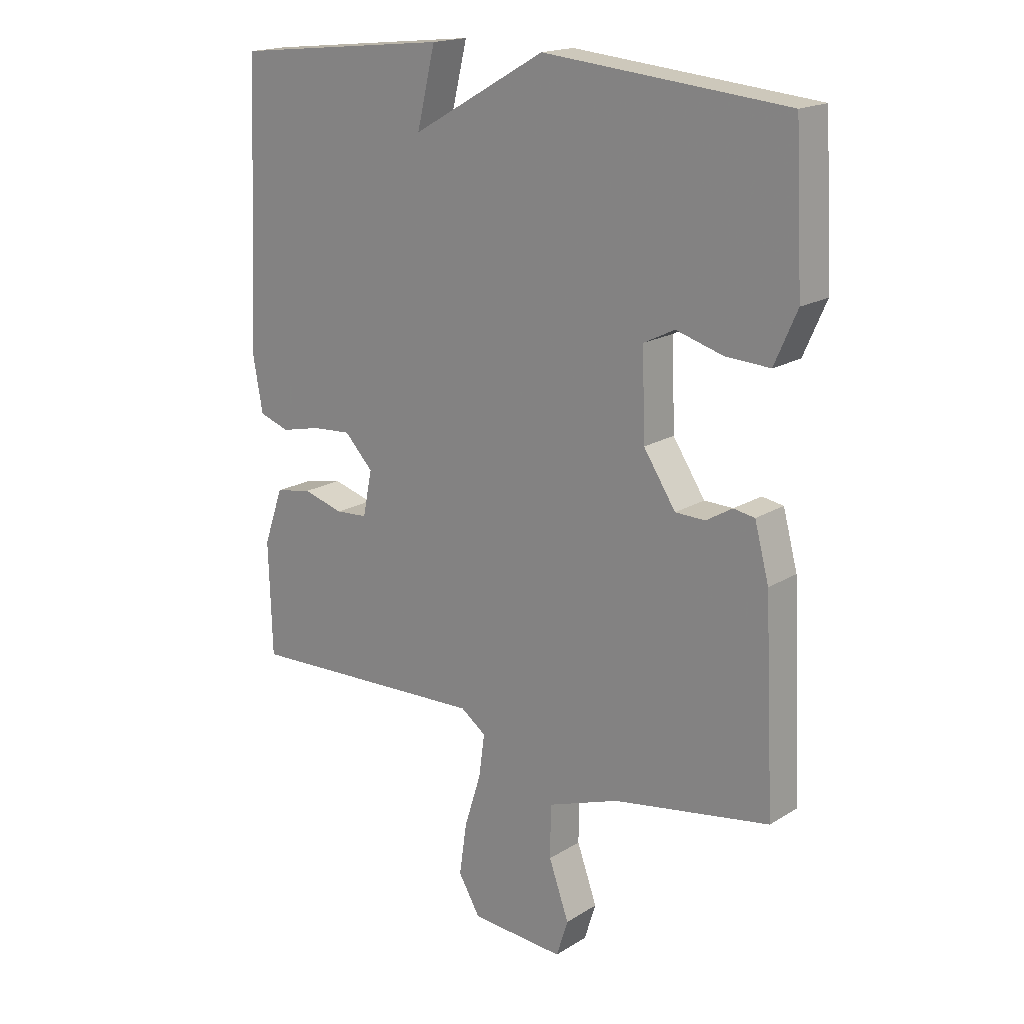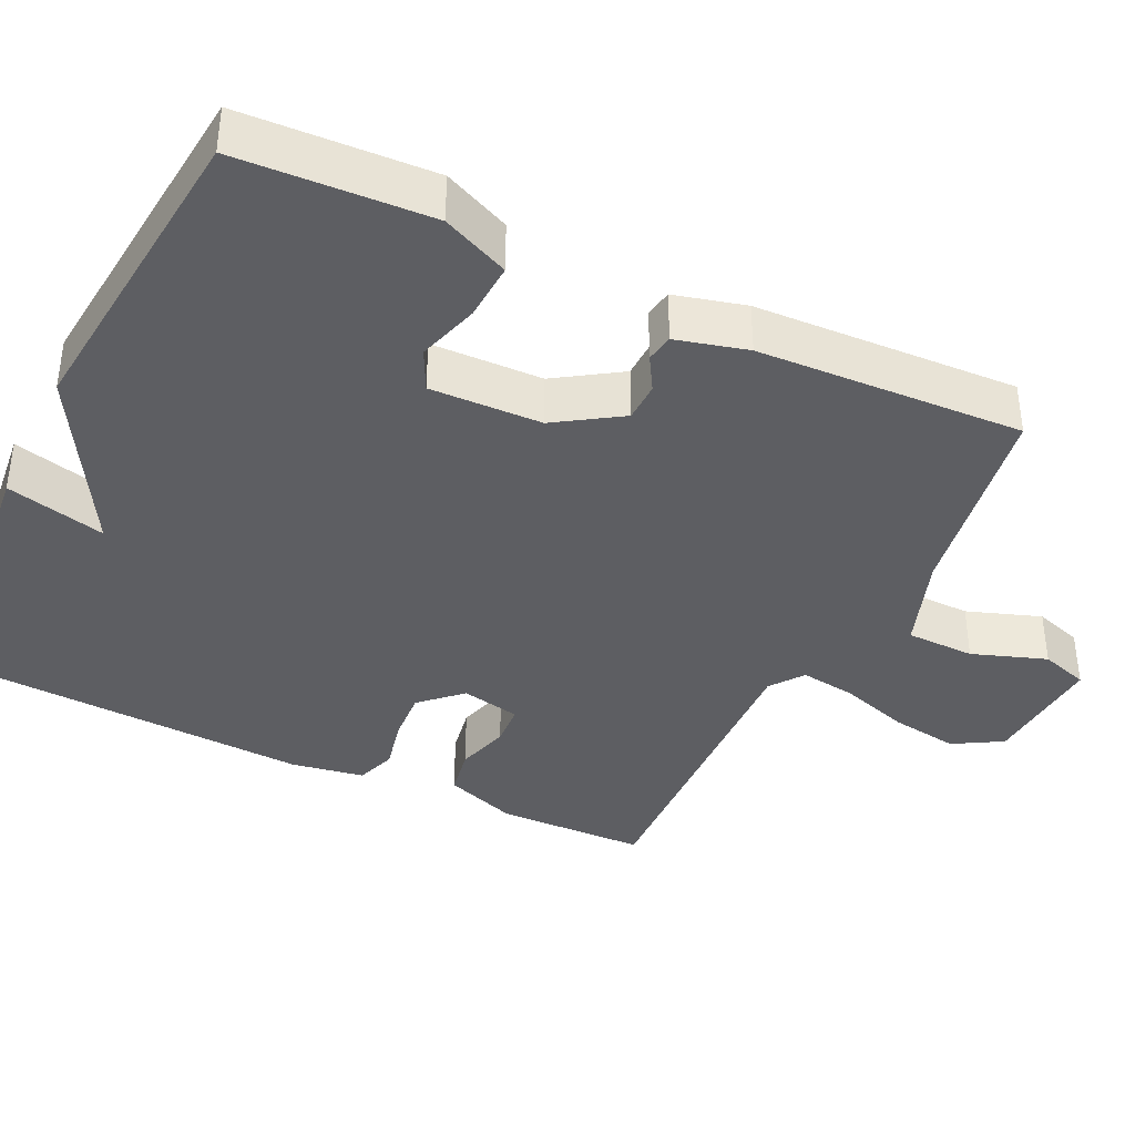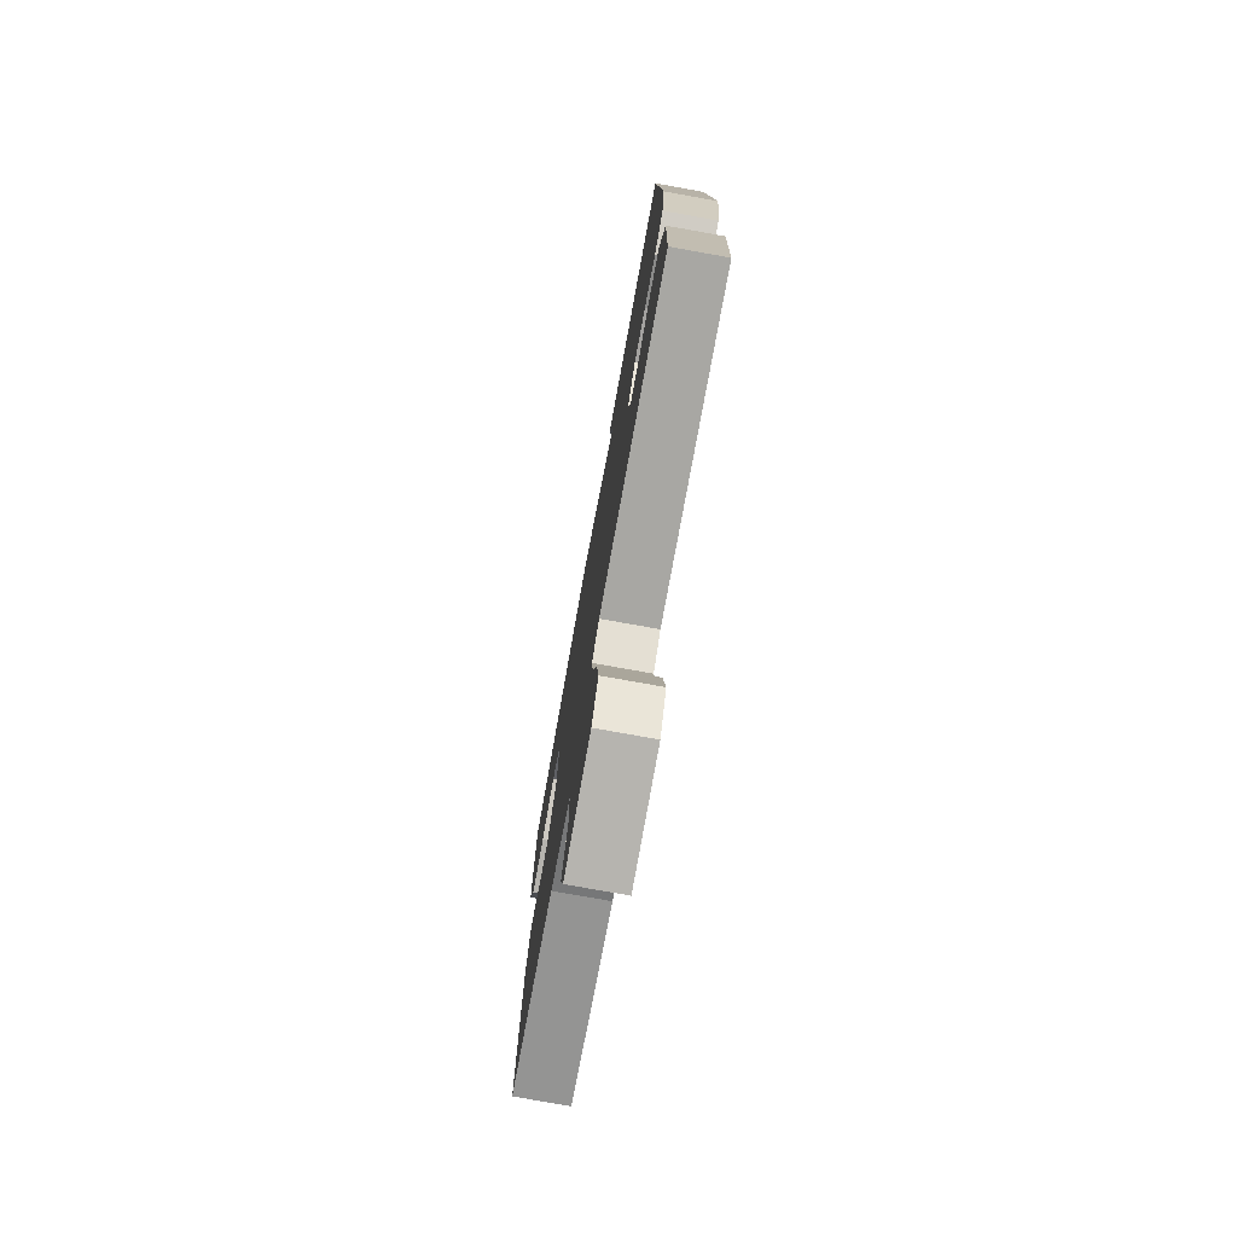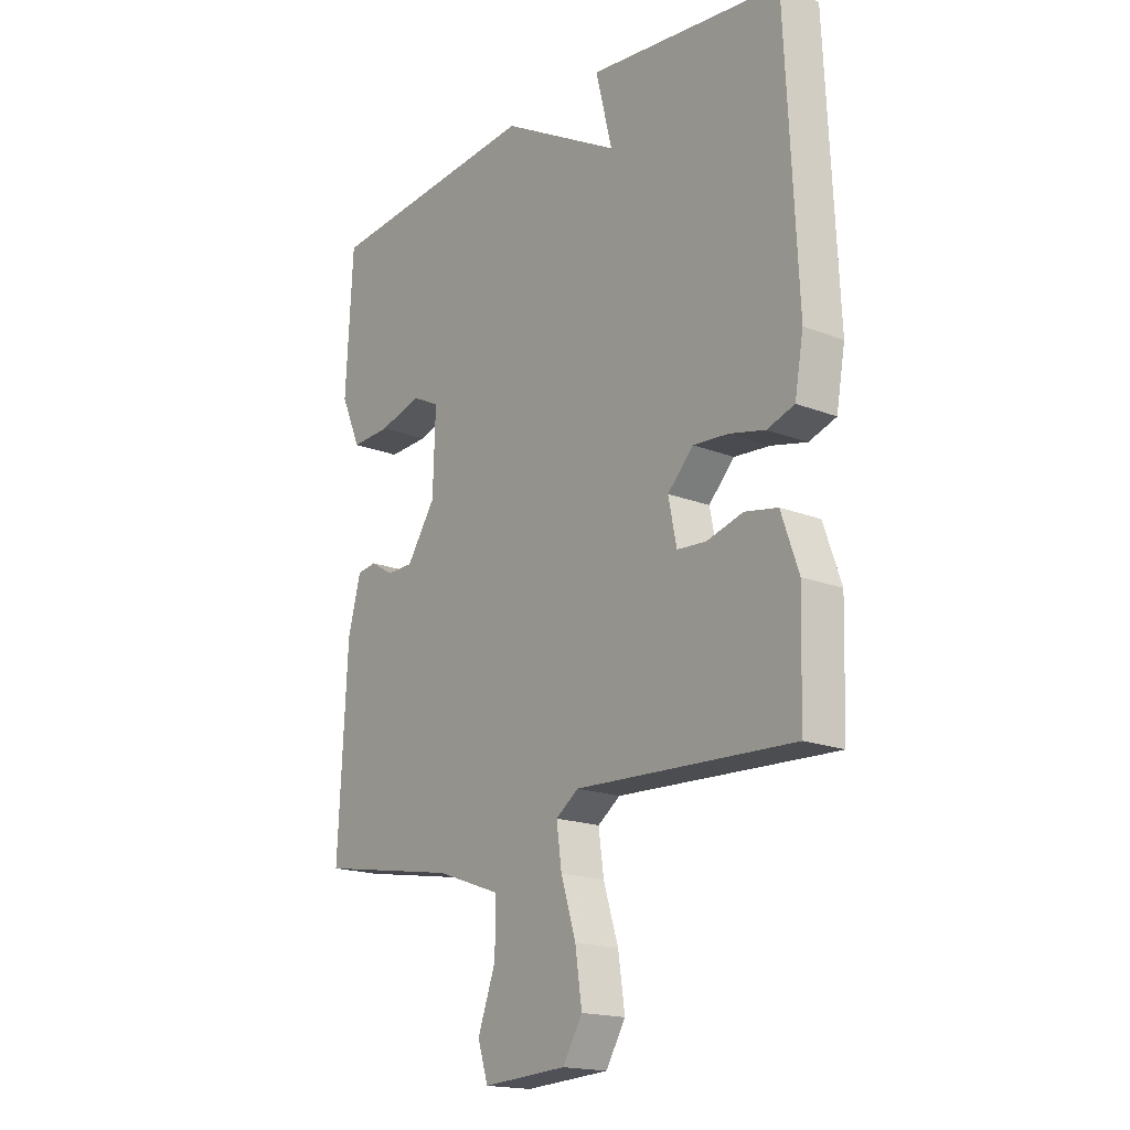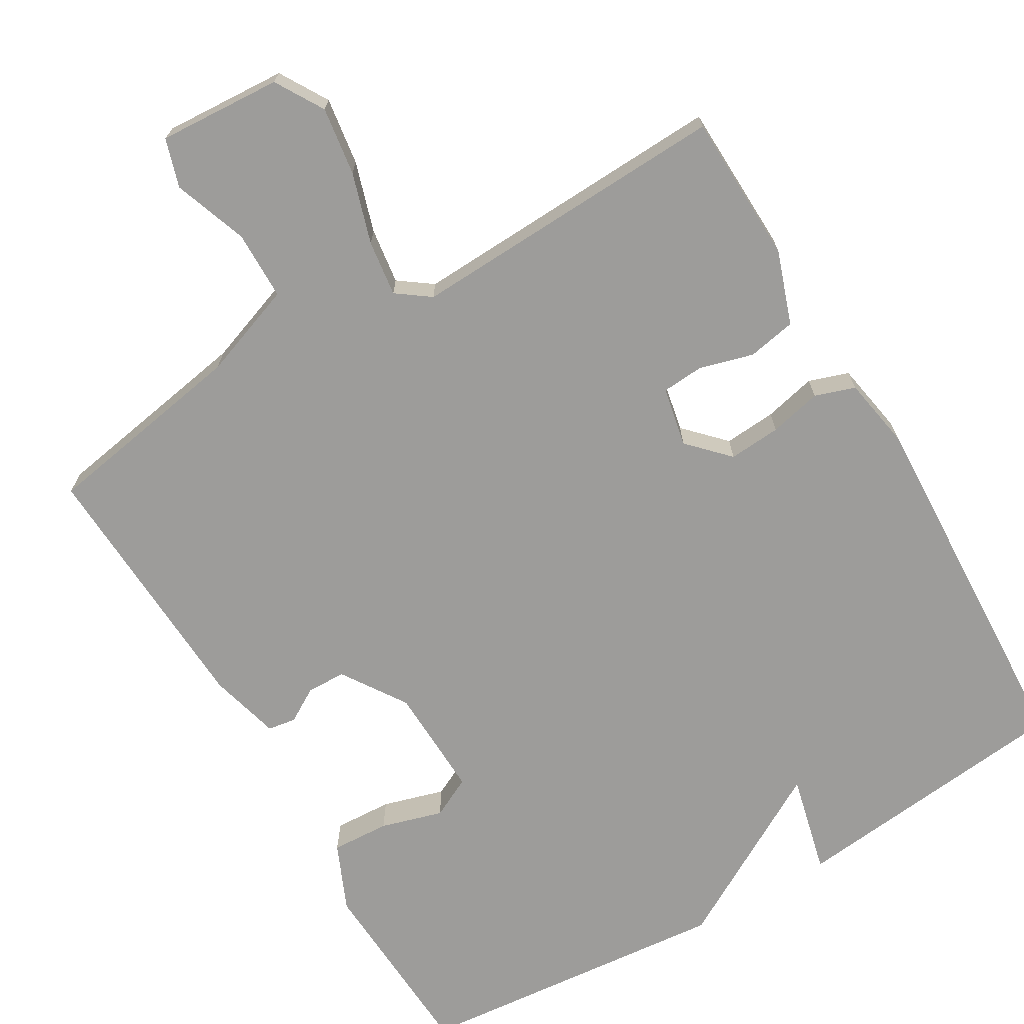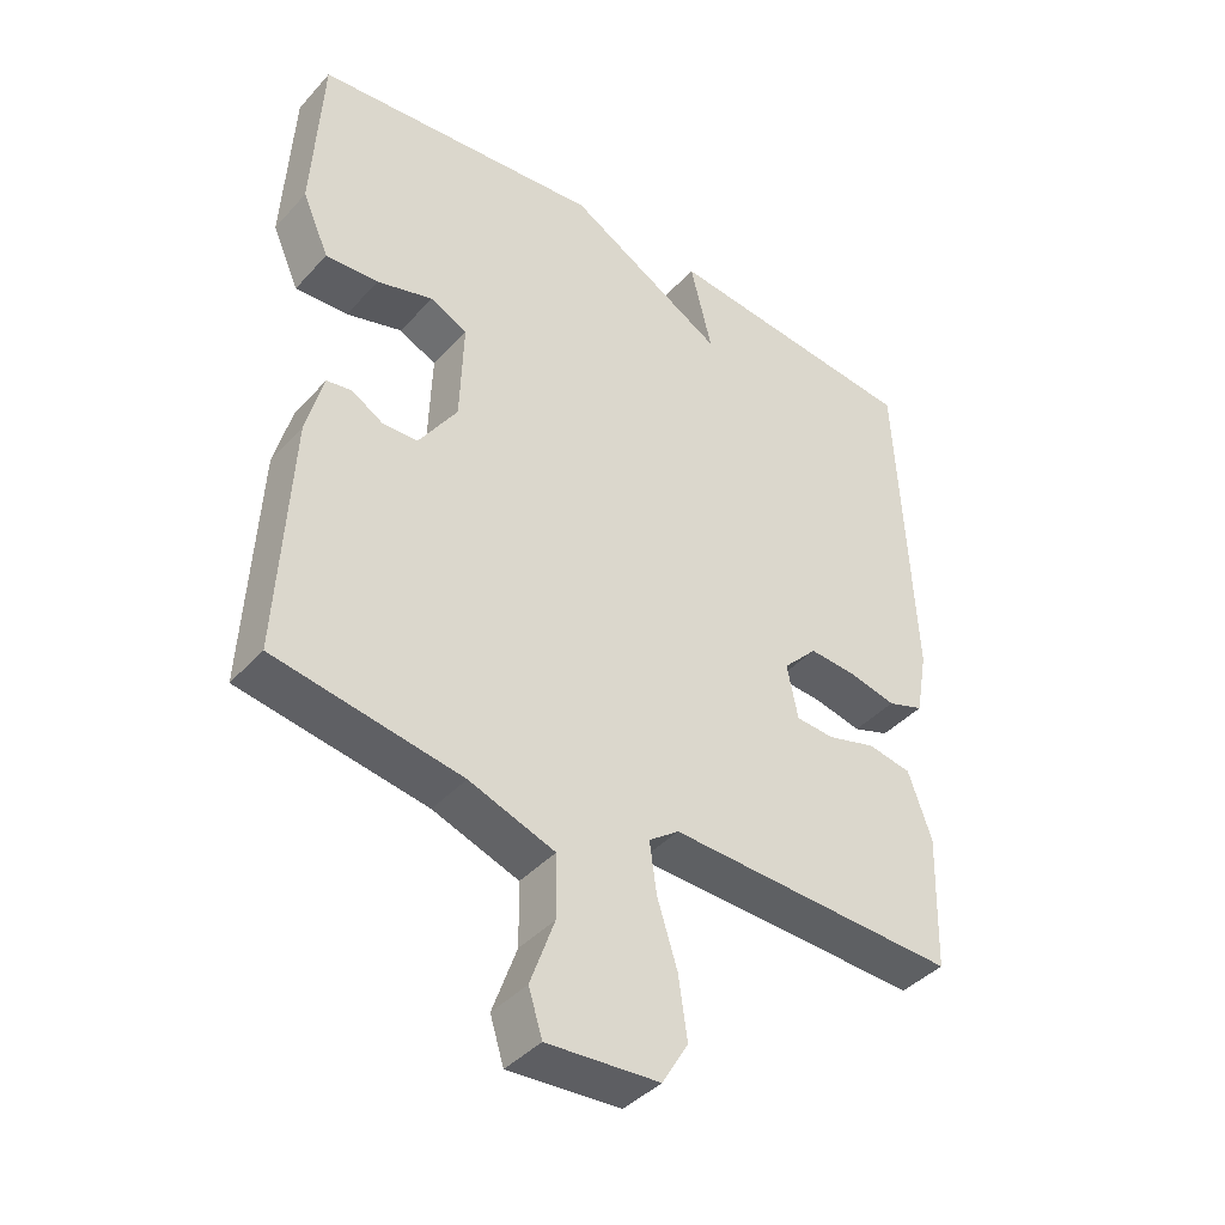
<metadata>
{"format":"obj","ext":"obj","renderer":"f3d","projection":"perspective","resolution":1024,"background":"white","views":[{"elev":18.1,"azim":40.2,"up":"+Z"},{"elev":-38.4,"azim":64.0,"up":"+Y"},{"elev":-76.9,"azim":-100.2,"up":"+Z"},{"elev":-17.8,"azim":-127.8,"up":"+Z"},{"elev":-70.2,"azim":-149.5,"up":"+Y"},{"elev":-41.0,"azim":142.1,"up":"+Z"}]}
</metadata>
<code>
v 0.5 0.07 -0.5
v 0.228 0.07 -0.547
v 0.103 0.07 -0.592
v 0.102 0.07 -0.683
v 0.137 0.07 -0.781
v 0.117 0.07 -0.845
v -0.046 0.07 -0.835
v -0.084 0.07 -0.771
v -0.071 0.07 -0.681
v -0.042 0.07 -0.588
v -0.032 0.07 -0.514
v -0.076 0.07 -0.482
v -0.5 0.07 -0.5
v -0.506 0.07 -0.302
v -0.472 0.07 -0.205
v -0.408 0.07 -0.193
v -0.337 0.07 -0.213
v -0.281 0.07 -0.209
v -0.265 0.07 -0.13
v -0.315 0.07 -0.078
v -0.384 0.07 -0.083
v -0.453 0.07 -0.099
v -0.506 0.07 -0.081
v -0.523 0.07 0.015
v -0.5 0.07 0.5
v -0.122 0.07 0.54
v -0.154 0.07 0.408
v 0.078 0.07 0.54
v 0.5 0.07 0.5
v 0.514 0.07 0.246
v 0.475 0.07 0.157
v 0.398 0.07 0.161
v 0.316 0.07 0.185
v 0.262 0.07 0.158
v 0.267 0.07 0.01
v 0.323 0.07 -0.075
v 0.375 0.07 -0.076
v 0.42 0.07 -0.049
v 0.457 0.07 -0.055
v 0.482 0.07 -0.149
v 0.5 0 -0.5
v 0.228 0 -0.547
v 0.103 0 -0.592
v 0.102 0 -0.683
v 0.137 0 -0.781
v 0.117 0 -0.845
v -0.046 0 -0.835
v -0.084 0 -0.771
v -0.071 0 -0.681
v -0.042 0 -0.588
v -0.032 0 -0.514
v -0.076 0 -0.482
v -0.5 0 -0.5
v -0.506 0 -0.302
v -0.472 0 -0.205
v -0.408 0 -0.193
v -0.337 0 -0.213
v -0.281 0 -0.209
v -0.265 0 -0.13
v -0.315 0 -0.078
v -0.384 0 -0.083
v -0.453 0 -0.099
v -0.506 0 -0.081
v -0.523 0 0.015
v -0.5 0 0.5
v -0.122 0 0.54
v -0.154 0 0.408
v 0.078 0 0.54
v 0.5 0 0.5
v 0.514 0 0.246
v 0.475 0 0.157
v 0.398 0 0.161
v 0.316 0 0.185
v 0.262 0 0.158
v 0.267 0 0.01
v 0.323 0 -0.075
v 0.375 0 -0.076
v 0.42 0 -0.049
v 0.457 0 -0.055
v 0.482 0 -0.149
f 40 1 2
f 39 40 2
f 38 39 2
f 37 38 2
f 36 37 2 3
f 35 36 3
f 34 35 3
f 31 32 33
f 30 31 33
f 29 30 33
f 28 29 33
f 27 28 33
f 27 33 34
f 25 26 27
f 24 25 27
f 23 24 27
f 22 23 27
f 21 22 27
f 20 21 27 34
f 19 20 34
f 18 19 34 3
f 15 16 17
f 14 15 17
f 13 14 17
f 12 13 17
f 17 18 3
f 12 17 3
f 11 12 3
f 8 9 10
f 7 8 10
f 6 7 10
f 5 6 10
f 4 5 10
f 3 4 10 11
f 42 41 80
f 42 80 79
f 42 79 78
f 42 78 77
f 43 42 77 76
f 43 76 75
f 43 75 74
f 73 72 71
f 73 71 70
f 73 70 69
f 73 69 68
f 73 68 67
f 74 73 67
f 67 66 65
f 67 65 64
f 67 64 63
f 67 63 62
f 67 62 61
f 74 67 61 60
f 74 60 59
f 43 74 59 58
f 57 56 55
f 57 55 54
f 57 54 53
f 57 53 52
f 43 58 57
f 43 57 52
f 43 52 51
f 50 49 48
f 50 48 47
f 50 47 46
f 50 46 45
f 50 45 44
f 51 50 44 43
f 1 41 42 2
f 2 42 43 3
f 3 43 44 4
f 4 44 45 5
f 5 45 46 6
f 6 46 47 7
f 7 47 48 8
f 8 48 49 9
f 9 49 50 10
f 10 50 51 11
f 11 51 52 12
f 12 52 53 13
f 13 53 54 14
f 14 54 55 15
f 15 55 56 16
f 16 56 57 17
f 17 57 58 18
f 18 58 59 19
f 19 59 60 20
f 20 60 61 21
f 21 61 62 22
f 22 62 63 23
f 23 63 64 24
f 24 64 65 25
f 25 65 66 26
f 26 66 67 27
f 27 67 68 28
f 28 68 69 29
f 29 69 70 30
f 30 70 71 31
f 31 71 72 32
f 32 72 73 33
f 33 73 74 34
f 34 74 75 35
f 35 75 76 36
f 36 76 77 37
f 37 77 78 38
f 38 78 79 39
f 39 79 80 40
f 40 80 41 1

</code>
